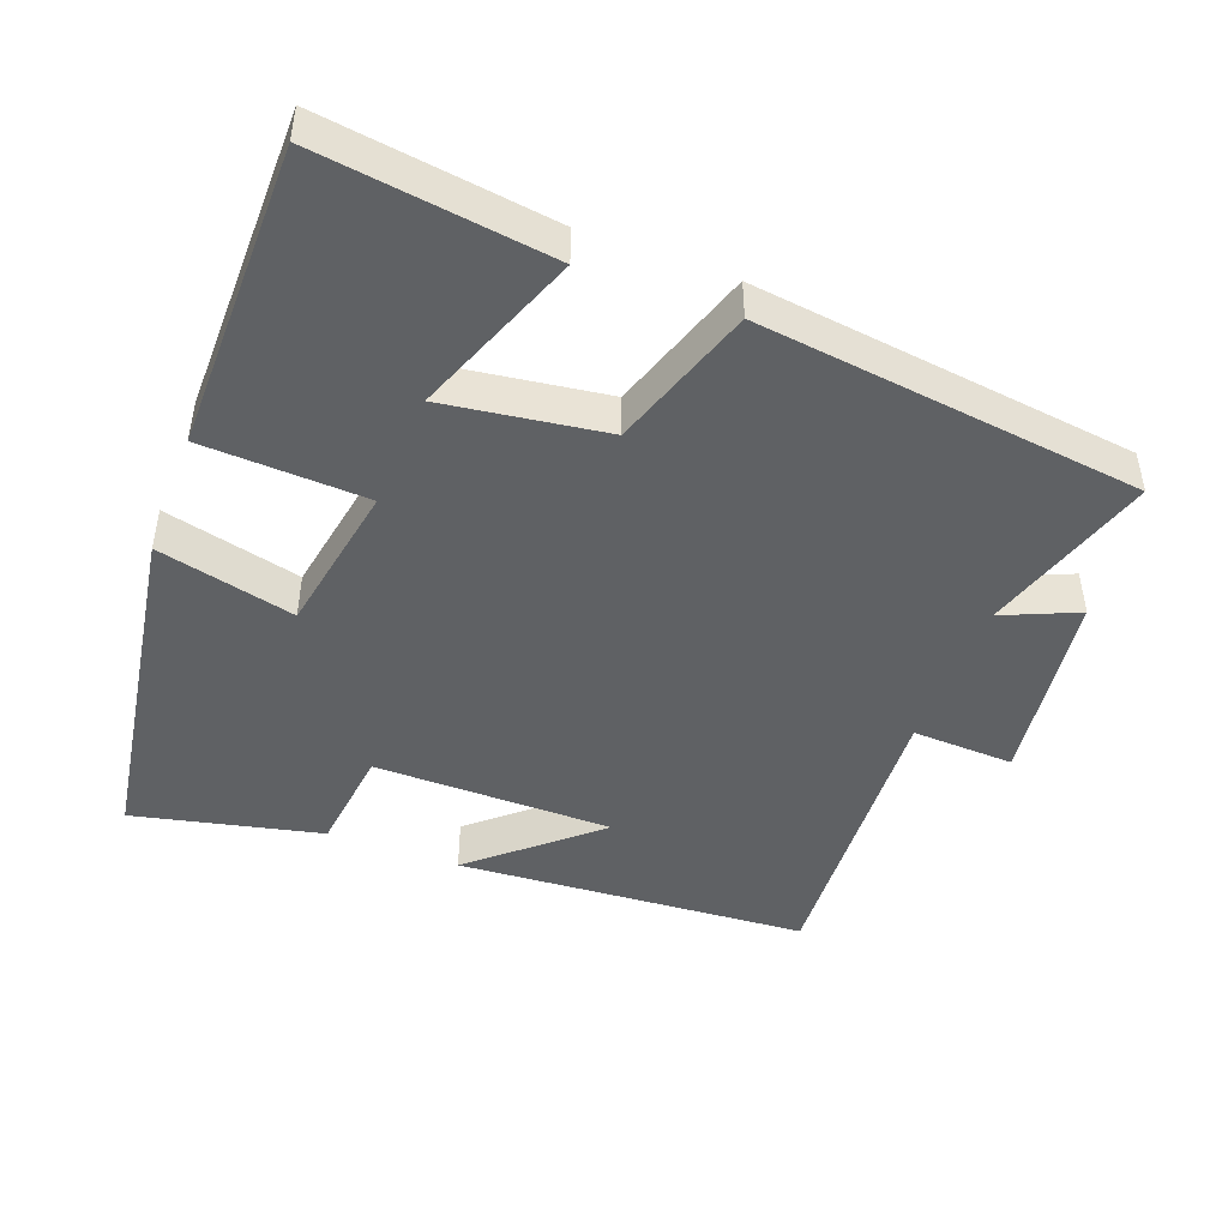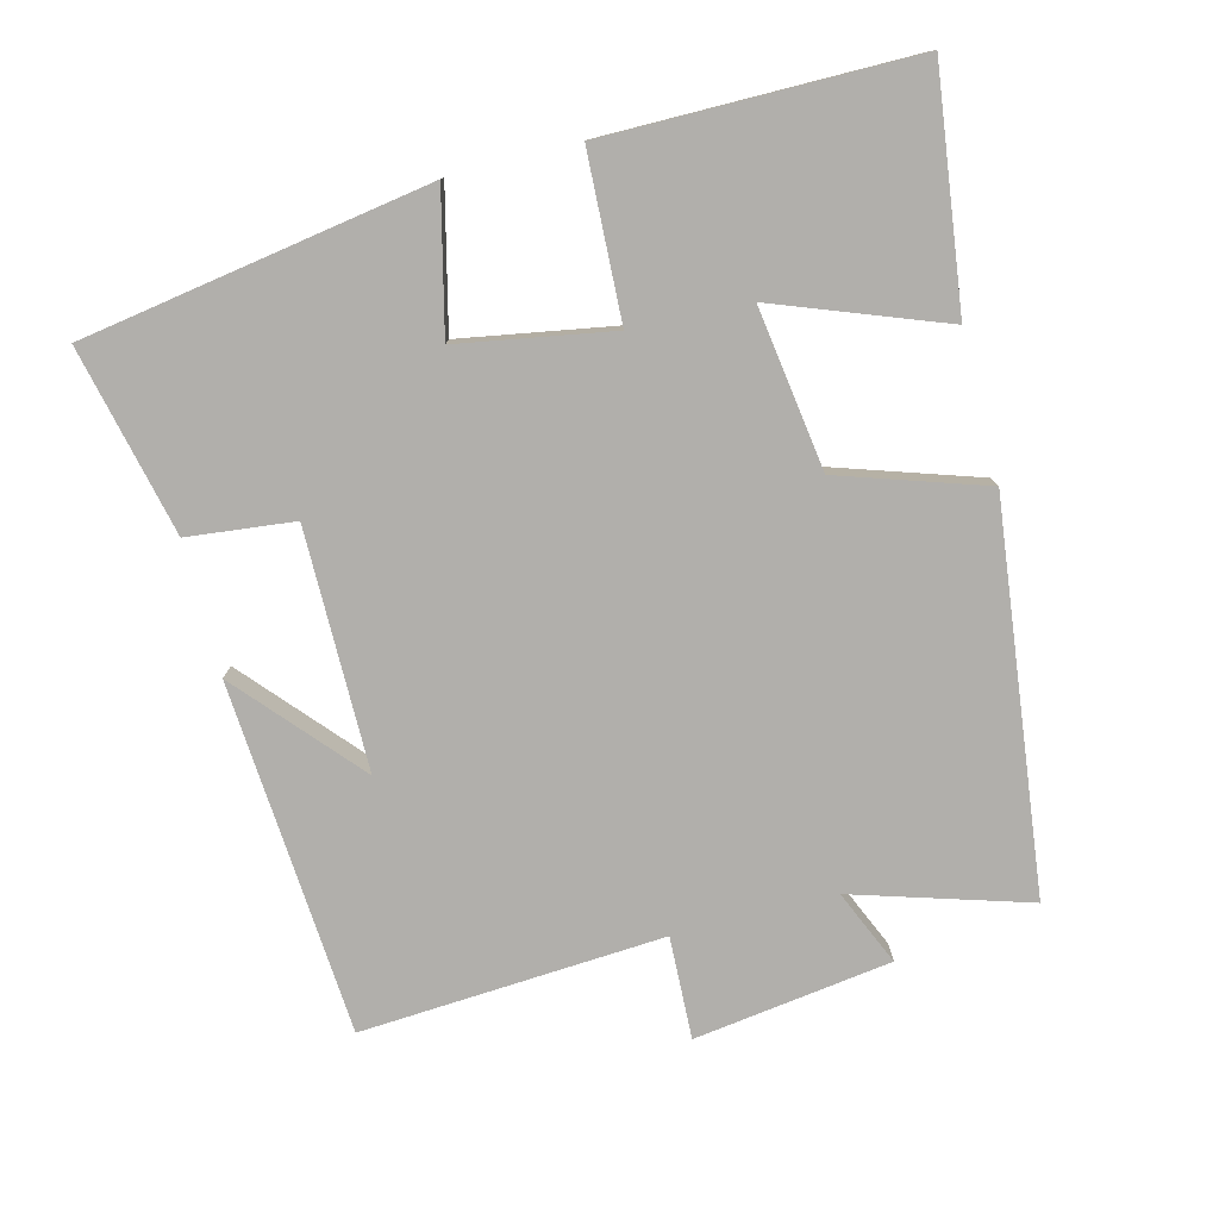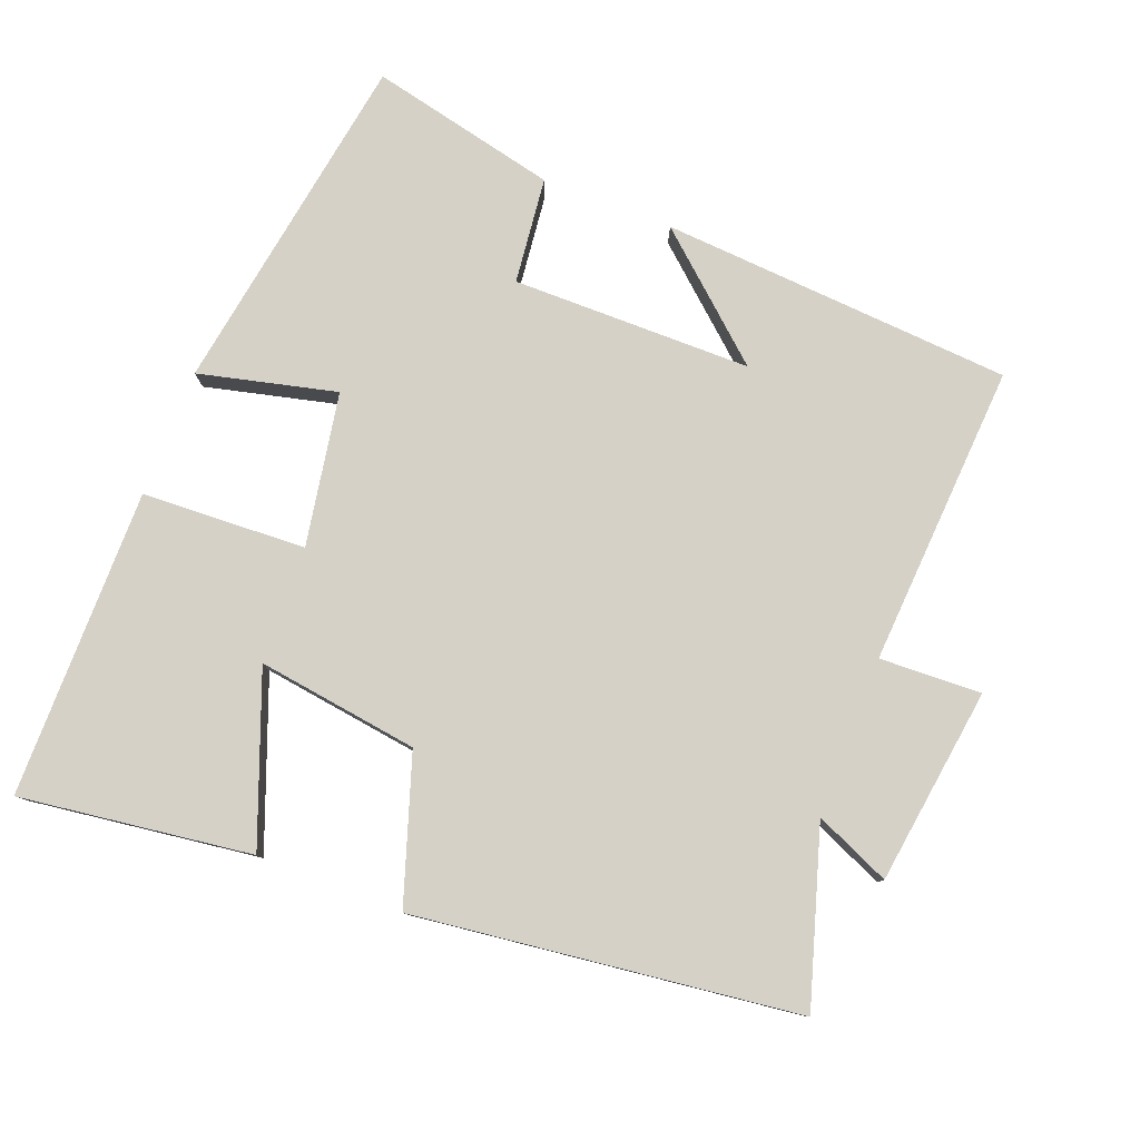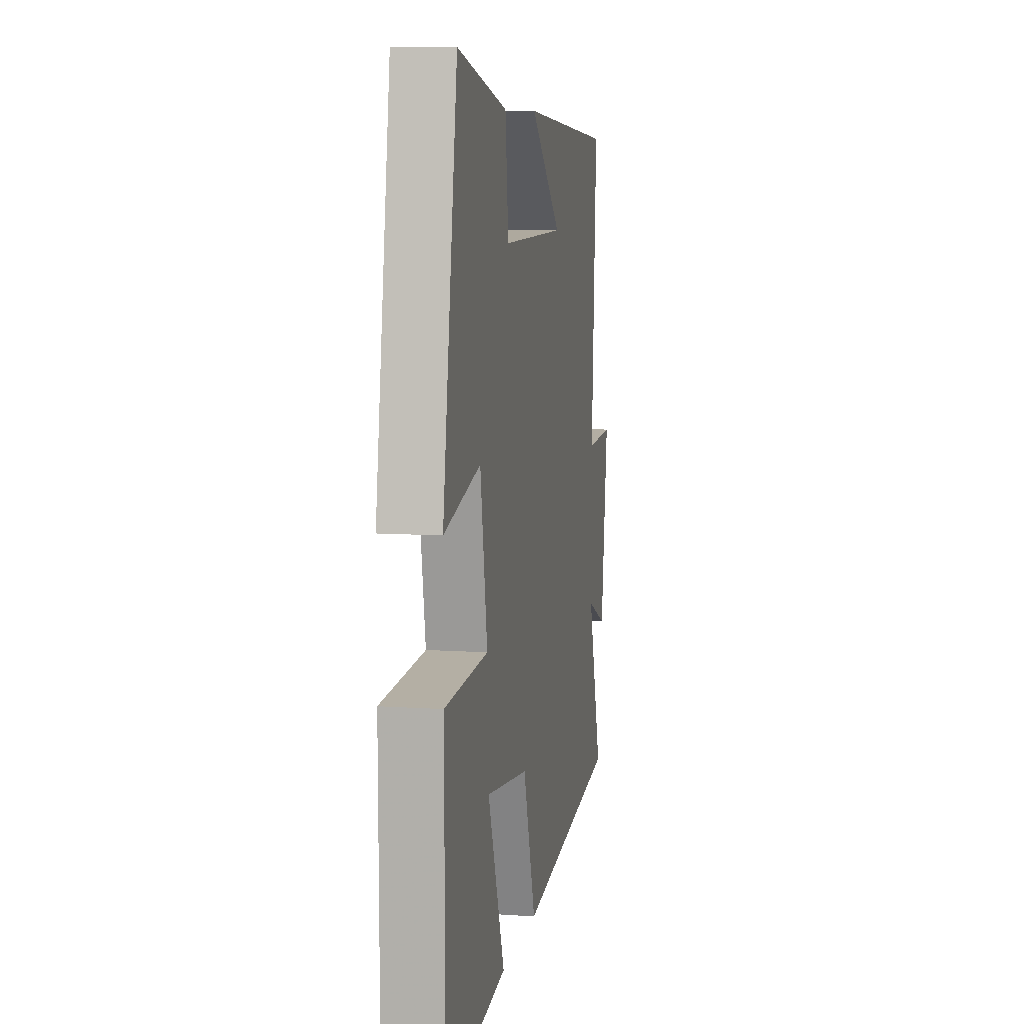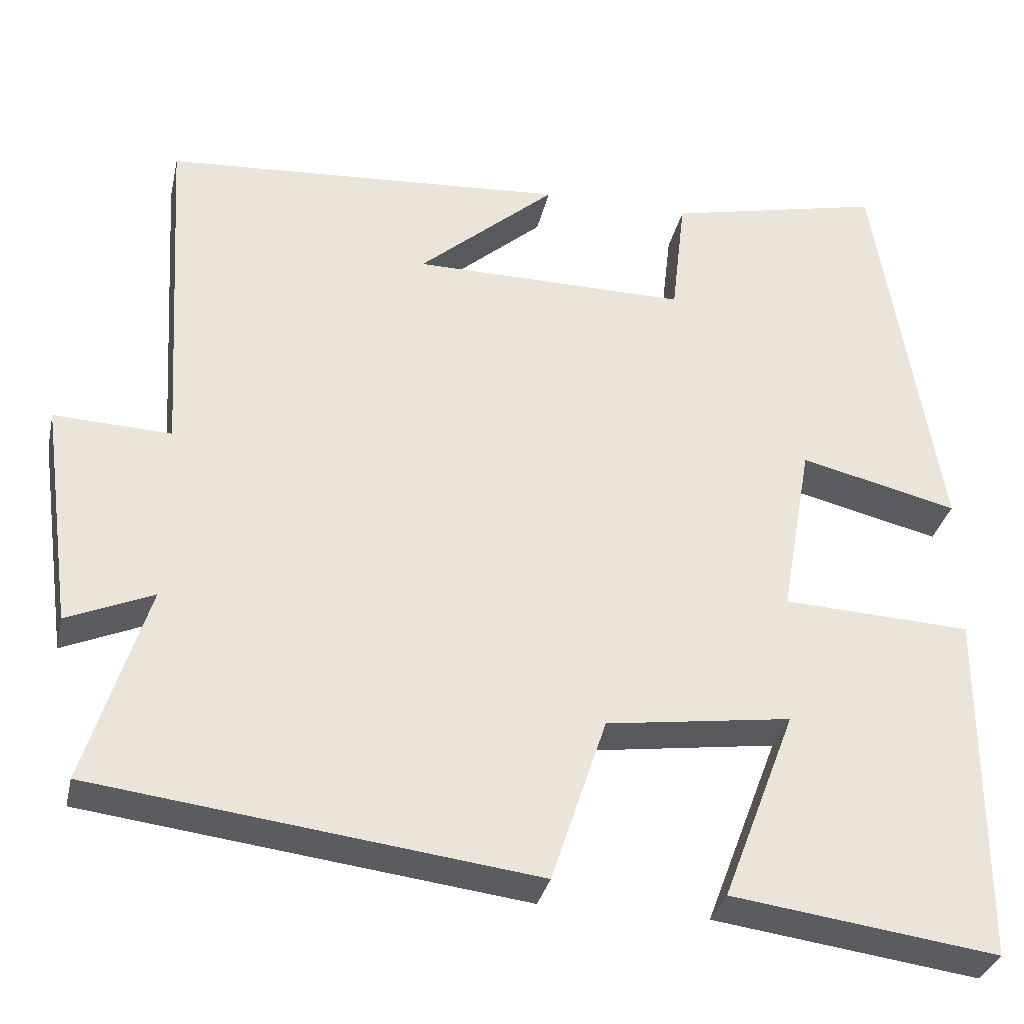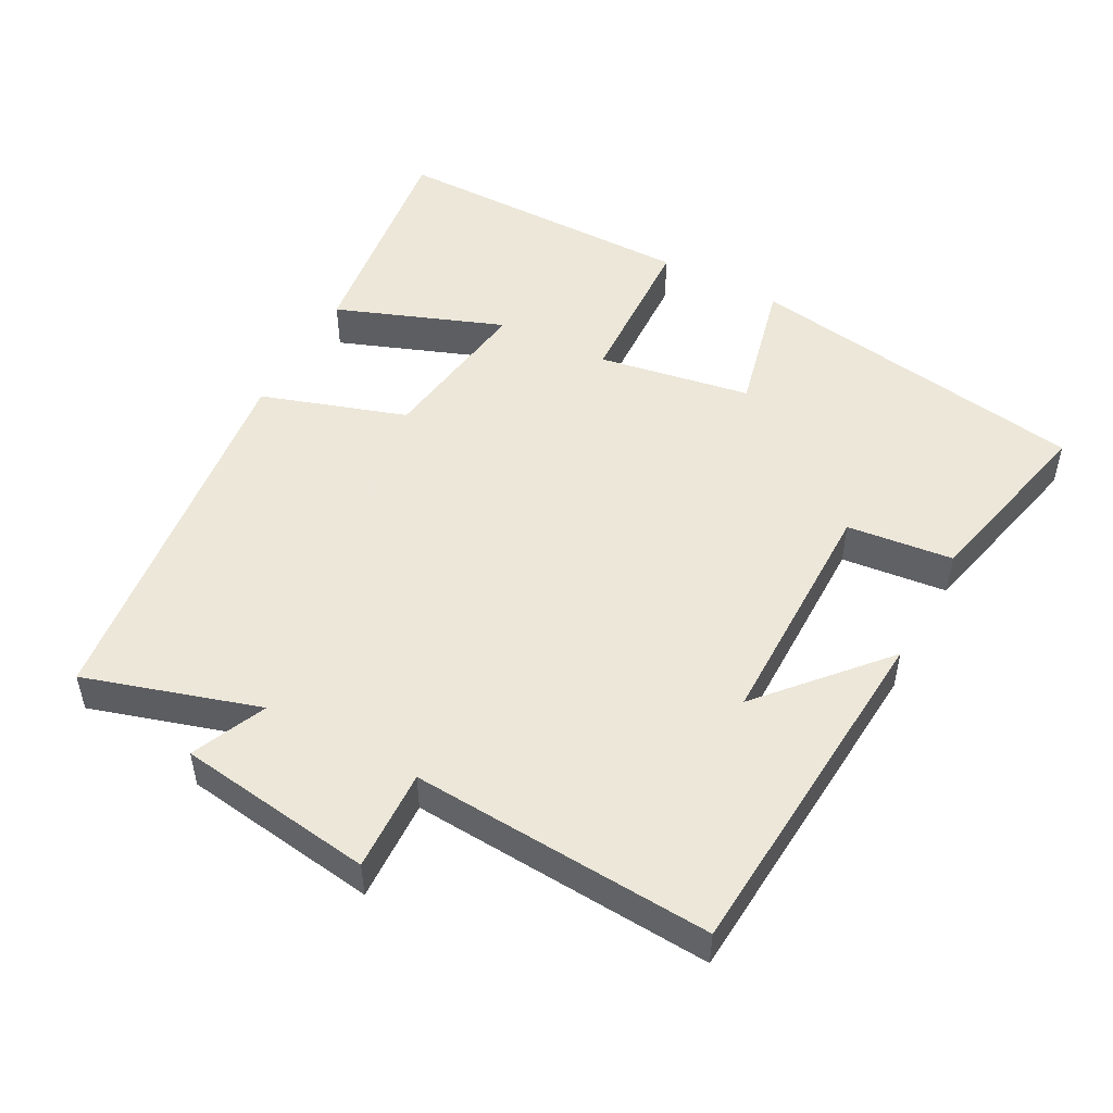
<metadata>
{"format":"obj","ext":"obj","renderer":"f3d","projection":"perspective","resolution":1024,"background":"white","views":[{"elev":-46.1,"azim":159.3,"up":"+Y"},{"elev":-78.3,"azim":104.5,"up":"+Y"},{"elev":79.6,"azim":-158.8,"up":"+Y"},{"elev":8.7,"azim":100.5,"up":"+Z"},{"elev":-32.9,"azim":-12.4,"up":"+Z"},{"elev":50.2,"azim":-61.6,"up":"+Y"}]}
</metadata>
<code>
v -0.576 0.07 -0.433
v -0.5 0.07 -0.187
v -0.606 0.07 -0.233
v -0.644 0.07 0.045
v -0.5 0.07 0.039
v -0.526 0.07 0.466
v -0.029 0.07 0.5
v -0.198 0.07 0.352
v 0.14 0.07 0.35
v 0.157 0.07 0.5
v 0.422 0.07 0.56
v 0.5 0.07 0.071
v 0.306 0.07 0.118
v 0.268 0.07 -0.098
v 0.5 0.07 -0.109
v 0.498 0.07 -0.544
v 0.171 0.07 -0.5
v 0.261 0.07 -0.263
v 0.033 0.07 -0.295
v -0.035 0.07 -0.5
v -0.576 0 -0.433
v -0.5 0 -0.187
v -0.606 0 -0.233
v -0.644 0 0.045
v -0.5 0 0.039
v -0.526 0 0.466
v -0.029 0 0.5
v -0.198 0 0.352
v 0.14 0 0.35
v 0.157 0 0.5
v 0.422 0 0.56
v 0.5 0 0.071
v 0.306 0 0.118
v 0.268 0 -0.098
v 0.5 0 -0.109
v 0.498 0 -0.544
v 0.171 0 -0.5
v 0.261 0 -0.263
v 0.033 0 -0.295
v -0.035 0 -0.5
f 19 20 1 2
f 18 19 2
f 15 16 17 18
f 14 15 18 2
f 13 14 2
f 11 12 13
f 10 11 13
f 9 10 13
f 8 9 13 2
f 6 7 8
f 5 6 8
f 5 8 2 3
f 3 4 5
f 22 21 40 39
f 22 39 38
f 38 37 36 35
f 22 38 35 34
f 22 34 33
f 33 32 31
f 33 31 30
f 33 30 29
f 22 33 29 28
f 28 27 26
f 28 26 25
f 23 22 28 25
f 25 24 23
f 1 21 22 2
f 2 22 23 3
f 3 23 24 4
f 4 24 25 5
f 5 25 26 6
f 6 26 27 7
f 7 27 28 8
f 8 28 29 9
f 9 29 30 10
f 10 30 31 11
f 11 31 32 12
f 12 32 33 13
f 13 33 34 14
f 14 34 35 15
f 15 35 36 16
f 16 36 37 17
f 17 37 38 18
f 18 38 39 19
f 19 39 40 20
f 20 40 21 1

</code>
